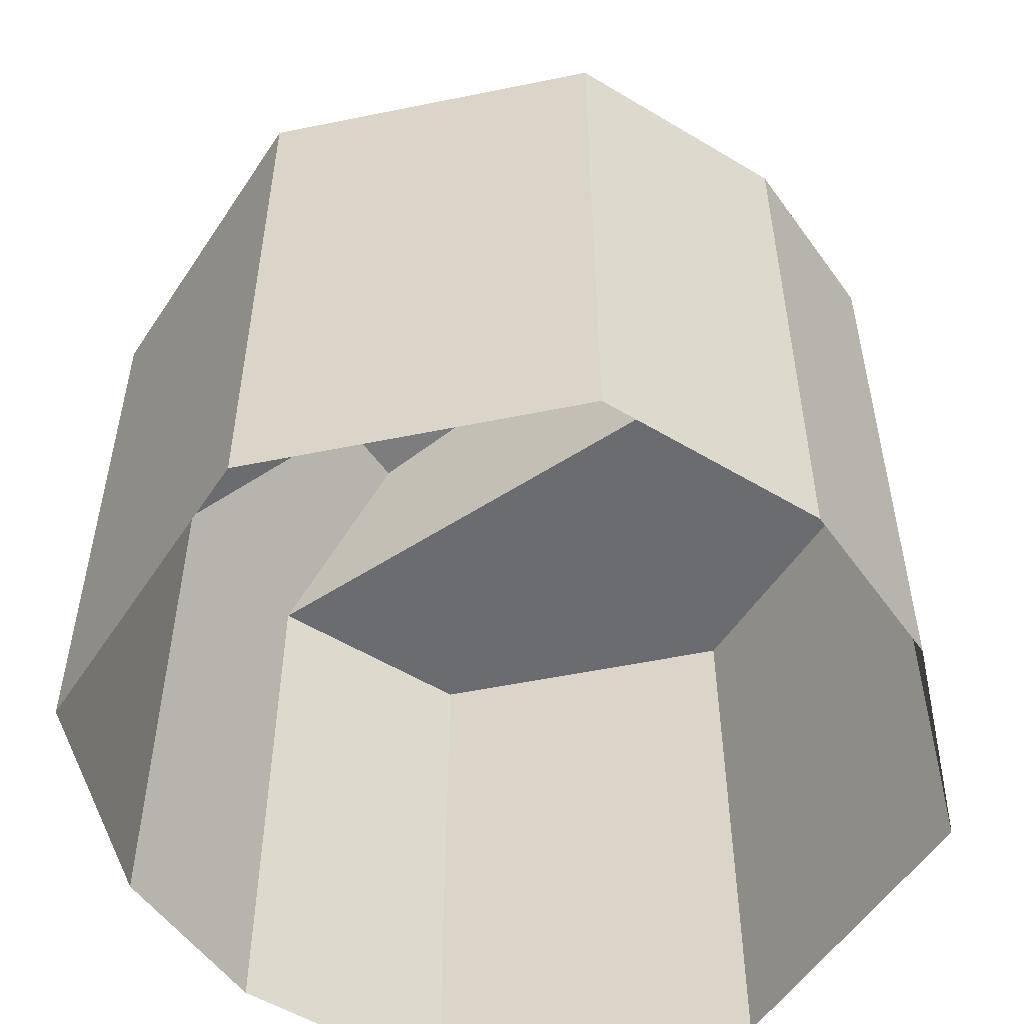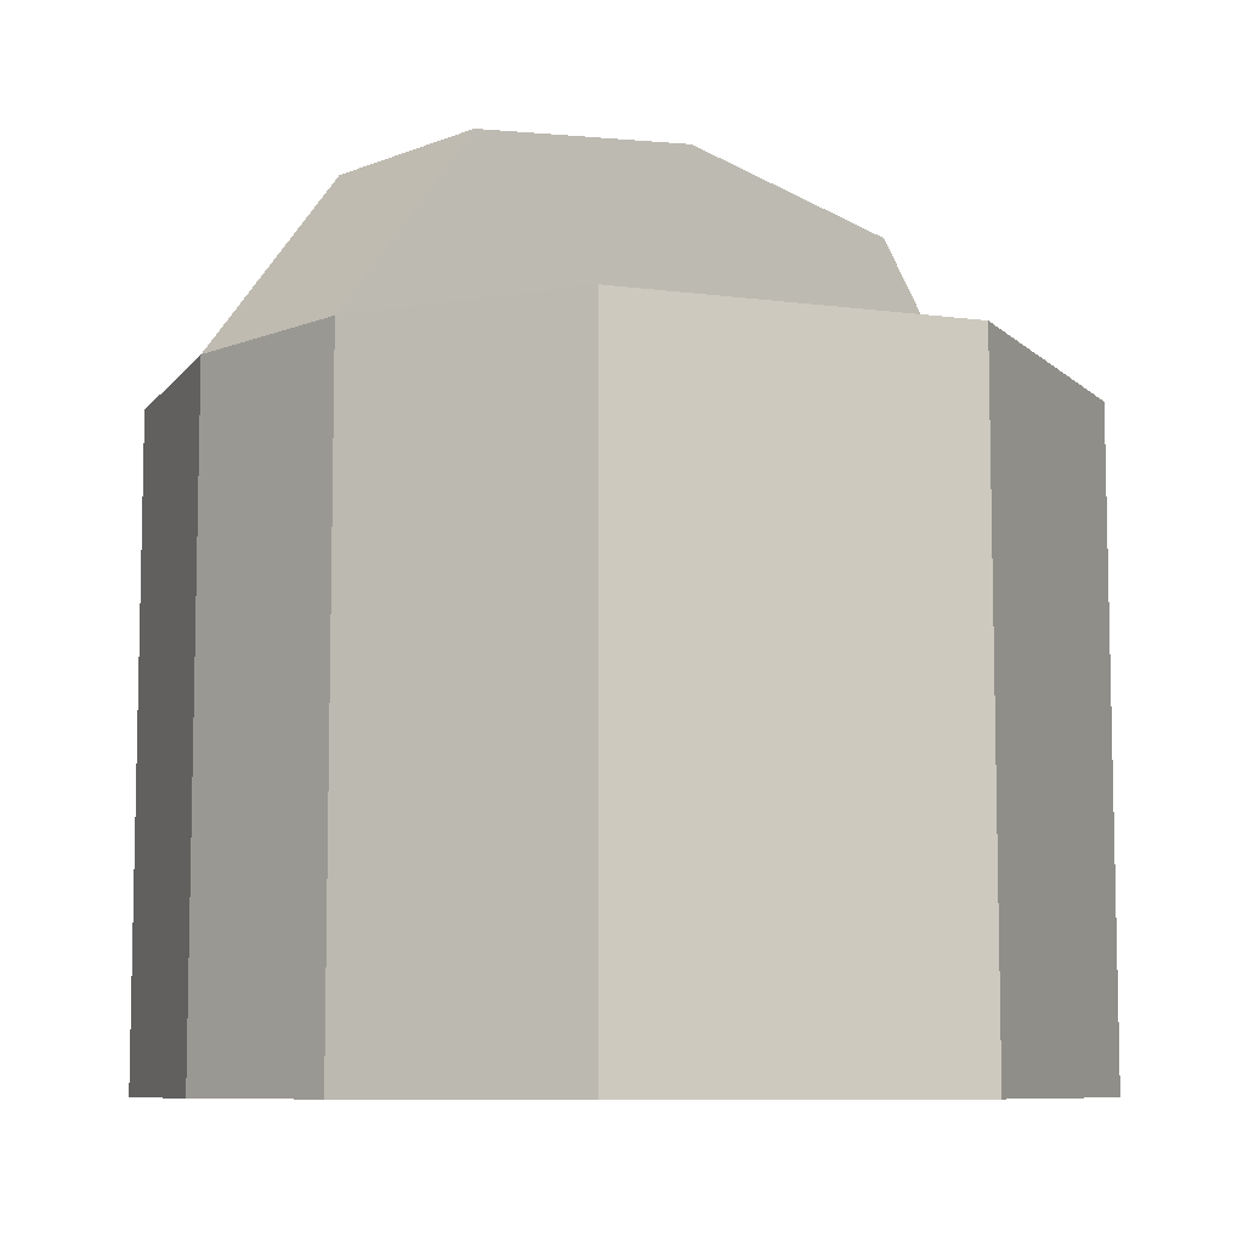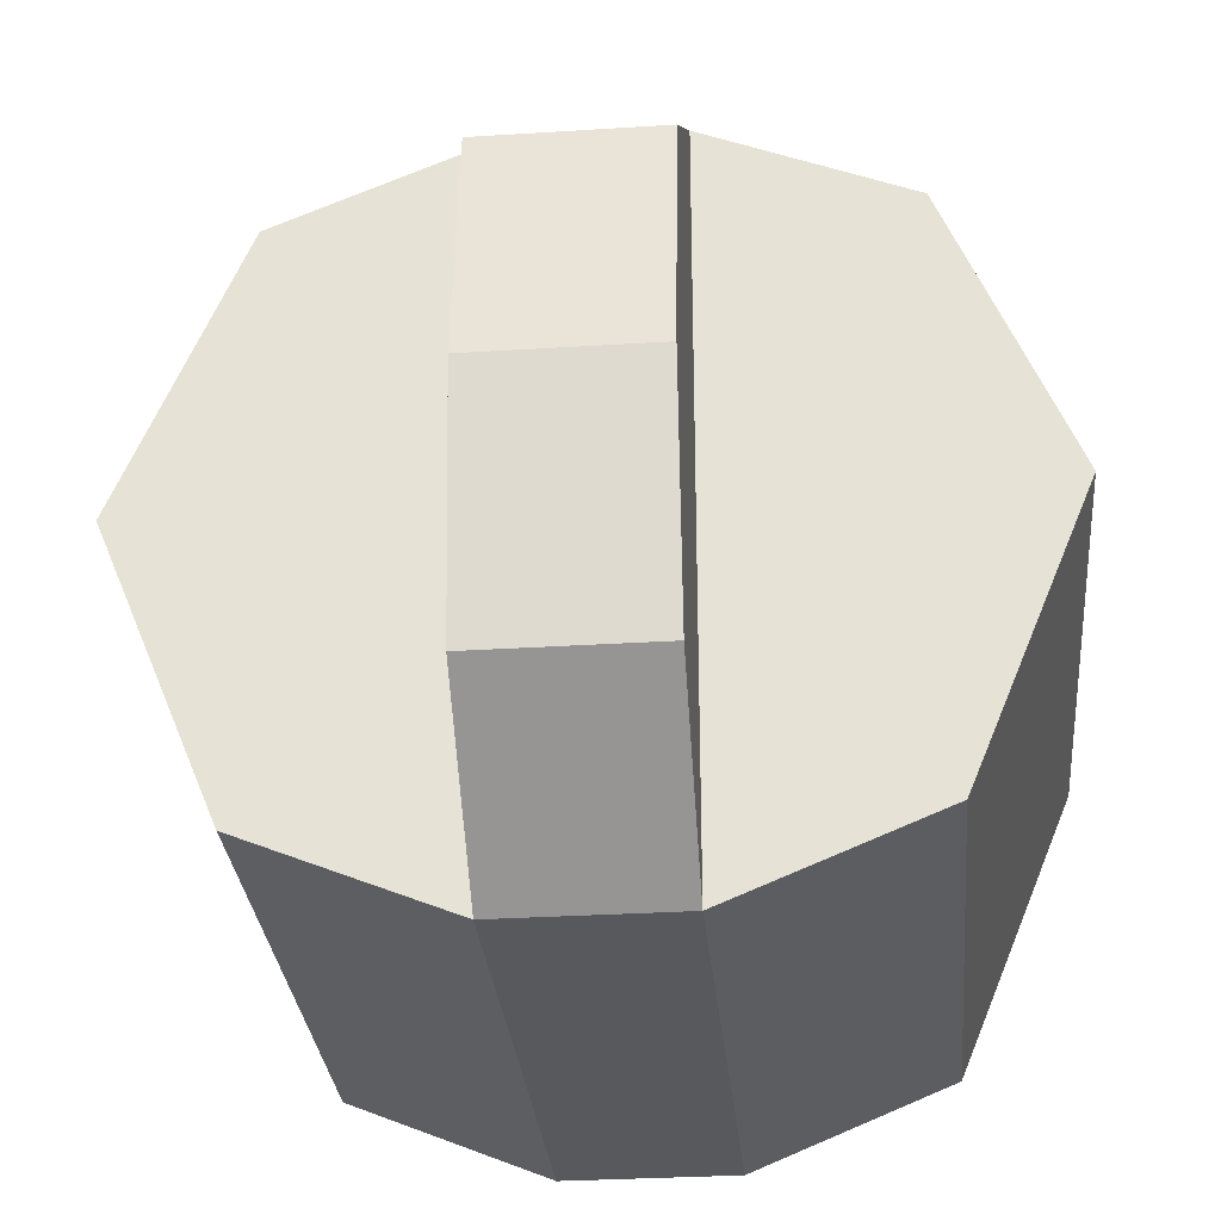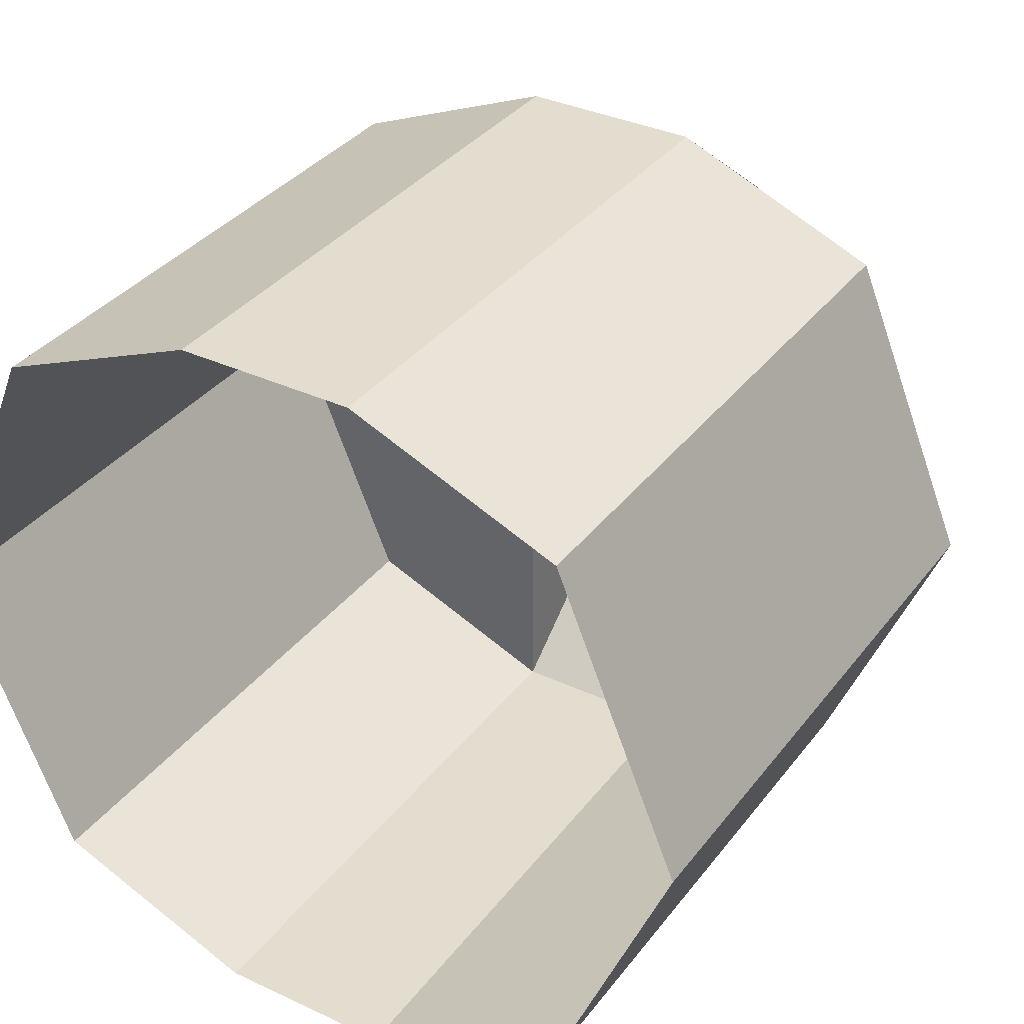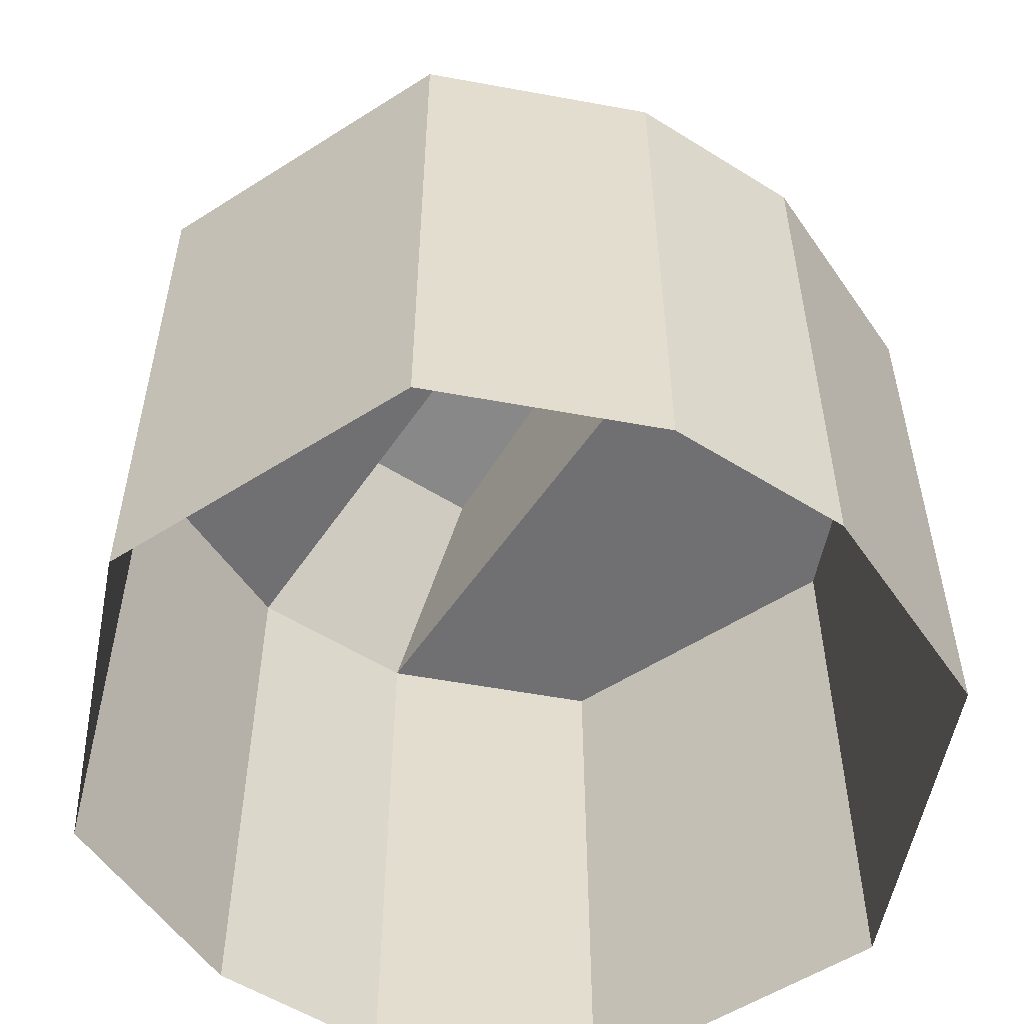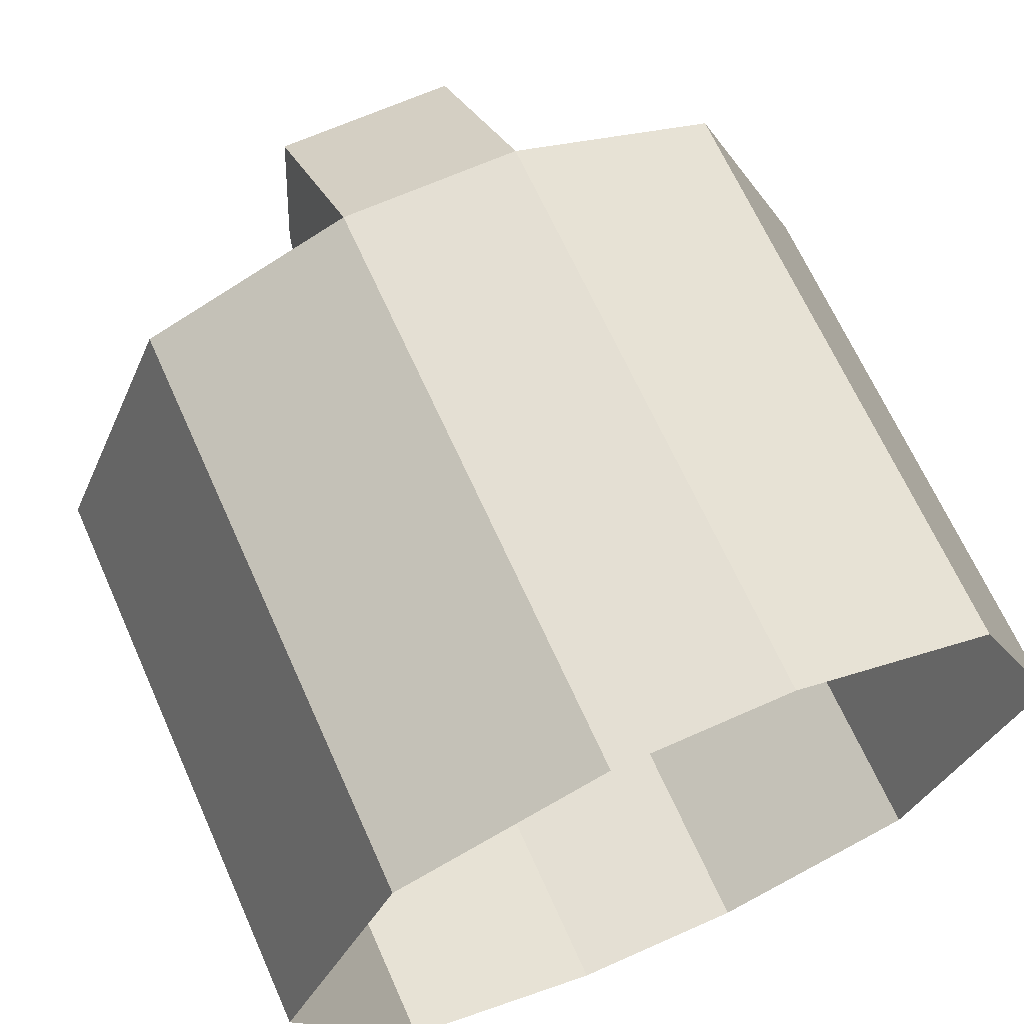
<metadata>
{"format":"obj","ext":"obj","renderer":"f3d","projection":"perspective","resolution":1024,"background":"white","views":[{"elev":-53.7,"azim":-55.2,"up":"+Z"},{"elev":-8.4,"azim":-132.7,"up":"+Z"},{"elev":-30.2,"azim":5.3,"up":"+Y"},{"elev":35.0,"azim":-148.1,"up":"+Y"},{"elev":-55.0,"azim":-33.5,"up":"+Z"},{"elev":66.6,"azim":155.9,"up":"+Y"}]}
</metadata>
<code>
g SM_Prop_Kitchen_Grill_01_Dial_03
v 0.03205 0.03205 0.04532
v -0.03205 0.03205 0.04532
v -0.04532 -2.974e-08 0.04532
v -0.03205 -0.03205 0.04532
v 0.03205 -0.03205 0.04532
v 0.04532 -2.974e-08 0.04532
v 0.03205 0.03205 -0.0192
v -0.03205 0.03205 -0.0192
v -0.04532 -2.974e-08 -0.0192
v -0.03205 -0.03205 -0.0192
v 0.03205 -0.03205 -0.0192
v 0.04532 -2.974e-08 -0.0192
v -0.009613 0.04134 0.04532
v 0.009614 0.04134 0.04532
v -0.009613 -2.974e-08 0.04532
v 0.009614 -2.974e-08 0.04532
v 0.009614 -0.04134 0.04532
v -0.009613 -0.04134 0.04532
v -0.009613 0.04134 -0.0192
v 0.009614 0.04134 -0.0192
v 0.009614 -0.04134 -0.0192
v -0.009613 -0.04134 -0.0192
v -0.009613 0.02639 0.06458
v 0.009614 0.02639 0.06458
v -0.009613 -2.974e-08 0.06868
v 0.009614 -2.974e-08 0.06868
v -0.009613 -0.02639 0.06458
v 0.009614 -0.02639 0.06458
v 0.005459 -2.974e-08 0.06868
v 0.005459 0.02639 0.06458
v 0.005459 0.04134 0.04532
v 0.005459 0.04134 -0.0192
v -0.005459 -2.974e-08 0.06868
v -0.005459 0.02639 0.06458
v -0.005459 0.04134 0.04532
v -0.005459 0.04134 -0.0192
v -0.04532 -2.974e-08 -0.0192
v -0.04532 -2.974e-08 0.04532
v 0.04532 -2.974e-08 -0.0192
v 0.04532 -2.974e-08 0.04532
v -0.009613 -2.974e-08 0.06868
v -0.005459 -2.974e-08 0.06868
v 0.03205 0.03205 0.04532
v -0.009613 0.04134 0.04532
v -0.03205 0.03205 0.04532
v -0.04532 -2.974e-08 0.04532
v -0.03205 -0.03205 0.04532
v -0.009613 -0.04134 0.04532
v 0.009614 -0.04134 0.04532
v 0.03205 -0.03205 0.04532
v 0.04532 -2.974e-08 0.04532
v 0.03205 0.03205 -0.0192
v 0.03205 0.03205 0.04532
v 0.009614 0.04134 0.04532
v -0.009613 0.04134 0.04532
v -0.03205 0.03205 0.04532
v -0.03205 0.03205 -0.0192
v -0.009613 0.04134 -0.0192
v -0.03205 -0.03205 -0.0192
v -0.03205 -0.03205 0.04532
v -0.009613 -0.04134 0.04532
v -0.009613 -0.04134 -0.0192
v 0.009614 -0.04134 0.04532
v 0.03205 -0.03205 0.04532
v 0.03205 -0.03205 -0.0192
v 0.009614 -0.04134 -0.0192
v -0.005459 0.04134 0.04532
v -0.005459 0.02639 0.06458
v -0.009613 0.02639 0.06458
v -0.009613 0.04134 0.04532
v -0.009613 0.04134 0.04532
v -0.009613 0.02639 0.06458
v -0.009613 -2.974e-08 0.06868
v -0.009613 -2.974e-08 0.04532
v 0.009614 -2.974e-08 0.04532
v 0.009614 -2.974e-08 0.06868
v 0.009614 0.04134 0.04532
v -0.009613 -0.02639 0.06458
v -0.009613 -0.04134 0.04532
v -0.009613 -0.02639 0.06458
v 0.009614 -0.02639 0.06458
v 0.009614 -0.04134 0.04532
v -0.009613 -0.04134 0.04532
v 0.009614 -0.04134 0.04532
v 0.009614 -0.02639 0.06458
v 0.009614 0.02639 0.06458
v 0.009614 -2.974e-08 0.06868
v 0.005459 -2.974e-08 0.06868
v 0.009614 0.04134 0.04532
v 0.009614 0.02639 0.06458
v 0.005459 0.02639 0.06458
v 0.009614 0.04134 -0.0192
v 0.009614 0.04134 0.04532
v 0.005459 0.04134 0.04532
v 0.005459 0.02639 0.06458
v 0.005459 -2.974e-08 0.06868
v -0.005459 -2.974e-08 0.06868
v -0.005459 0.02639 0.06458
v 0.005459 0.04134 0.04532
v 0.005459 0.02639 0.06458
v -0.005459 0.02639 0.06458
v -0.005459 0.04134 0.04532
v -0.005459 0.04134 -0.0192
v 0.005459 0.04134 -0.0192
v 0.005459 0.04134 0.04532
v -0.005459 0.04134 0.04532
g SM_Prop_Kitchen_Grill_01_Dial_03_0
f 3 2 8
f 9 3 8
f 4 38 37
f 10 4 37
f 6 5 11
f 12 6 11
f 1 40 39
f 7 1 39
f 36 19 13
f 35 36 13
f 25 33 34
f 23 25 34
f 27 42 41
f 27 28 42
f 28 29 42
f 26 29 28
f 22 21 17
f 18 22 17
f 14 16 43
f 43 16 51
f 51 16 50
f 50 16 49
f 45 15 44
f 46 15 45
f 47 15 46
f 48 15 47
f 54 53 52
f 20 54 52
f 57 56 55
f 58 57 55
f 61 60 59
f 62 61 59
f 65 64 63
f 66 65 63
f 69 68 67
f 70 69 67
f 73 72 71
f 74 73 71
f 78 73 74
f 79 78 74
f 77 24 75
f 24 76 75
f 75 76 84
f 76 85 84
f 82 81 80
f 83 82 80
f 88 87 86
f 30 88 86
f 91 90 89
f 31 91 89
f 93 92 32
f 94 93 32
f 97 96 95
f 98 97 95
f 101 100 99
f 102 101 99
f 105 104 103
f 106 105 103

</code>
